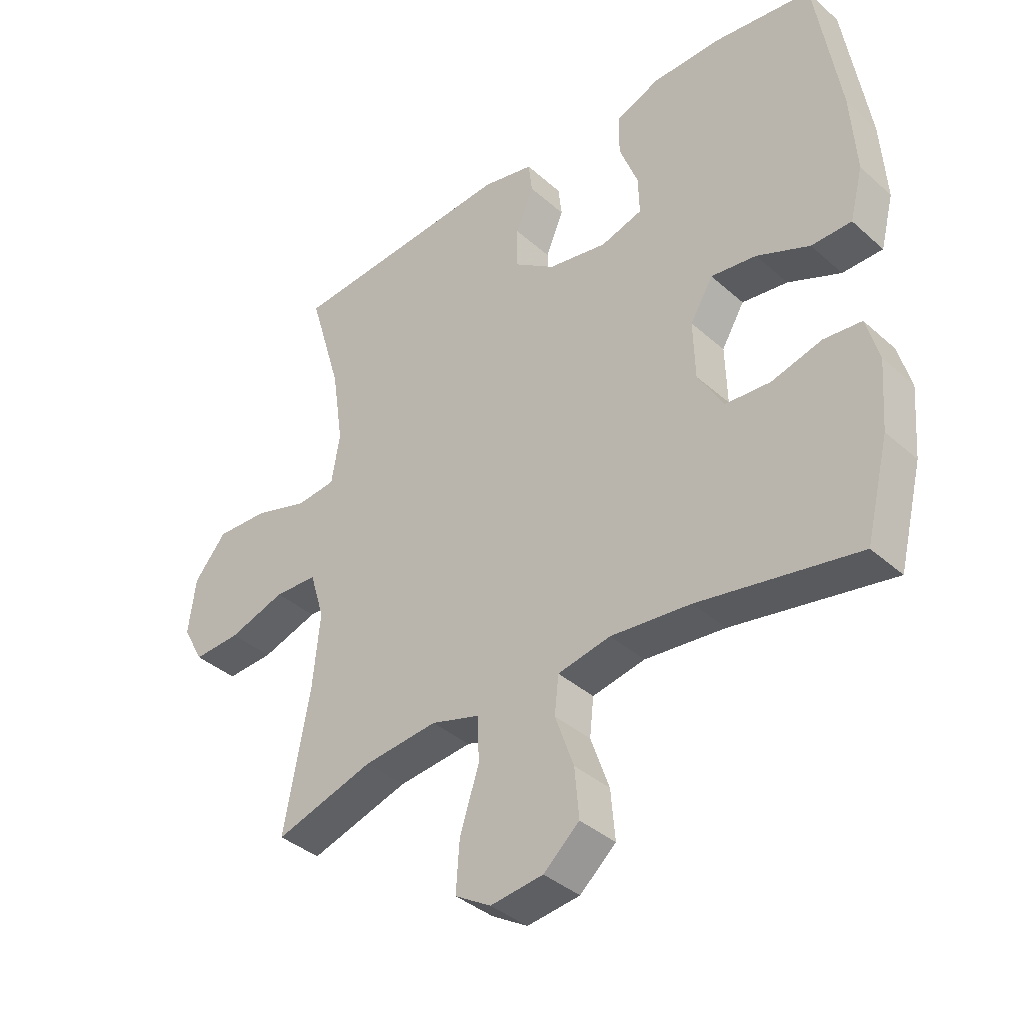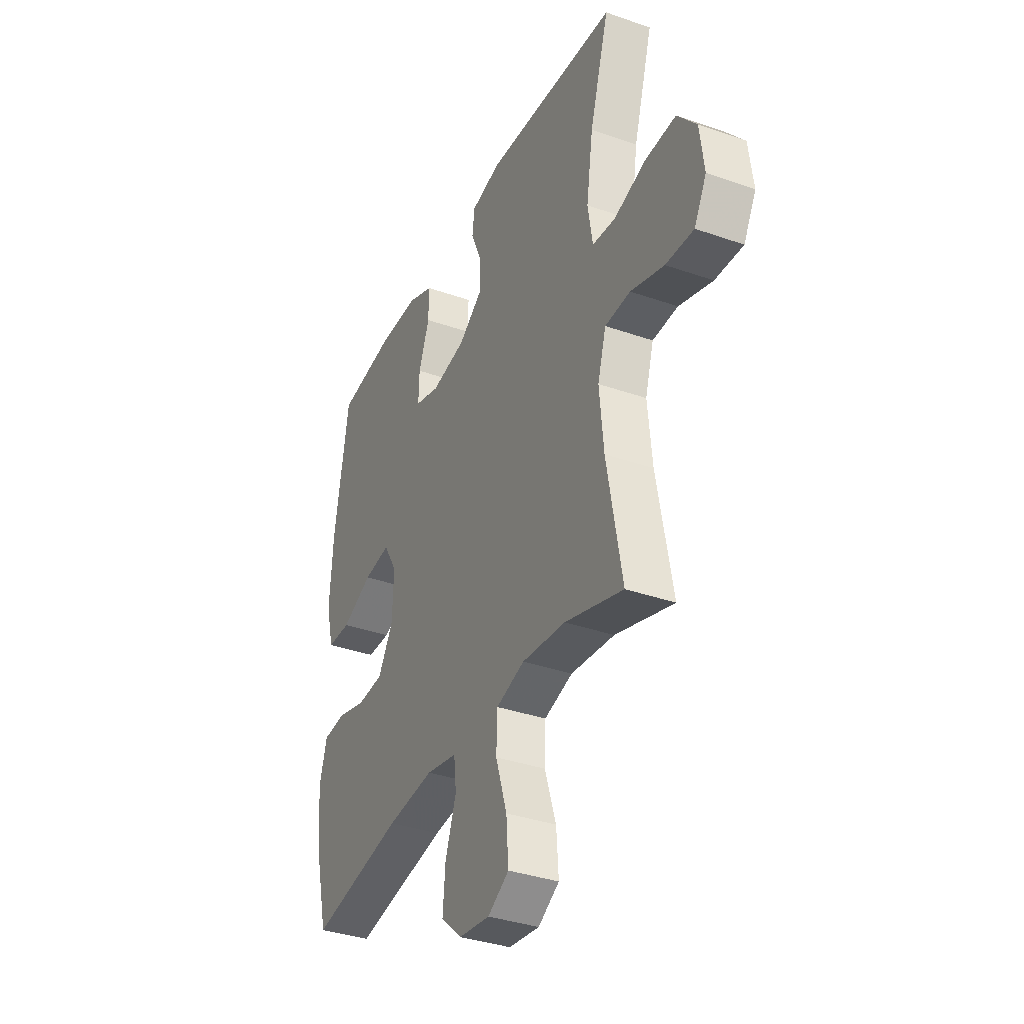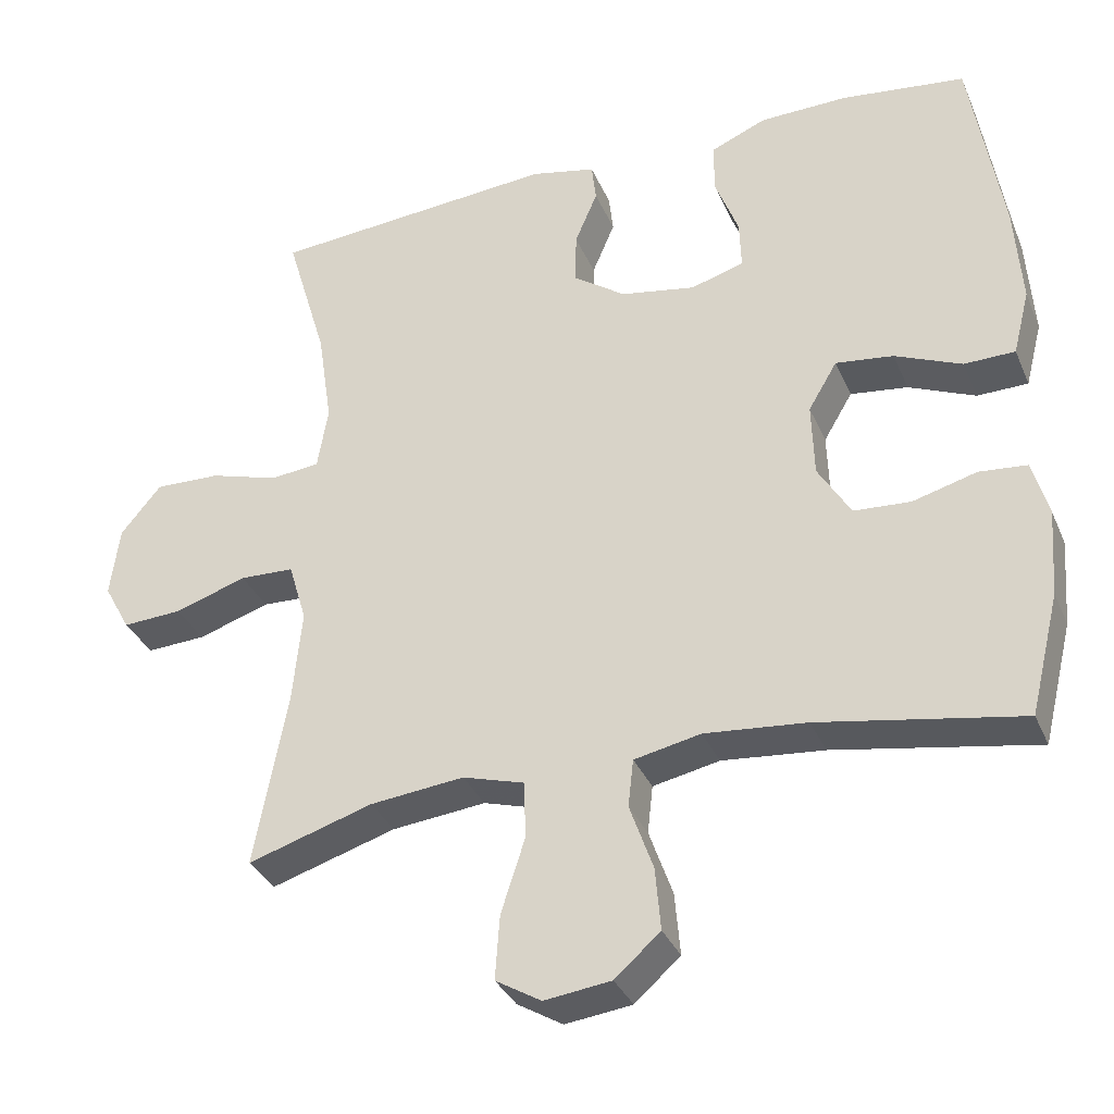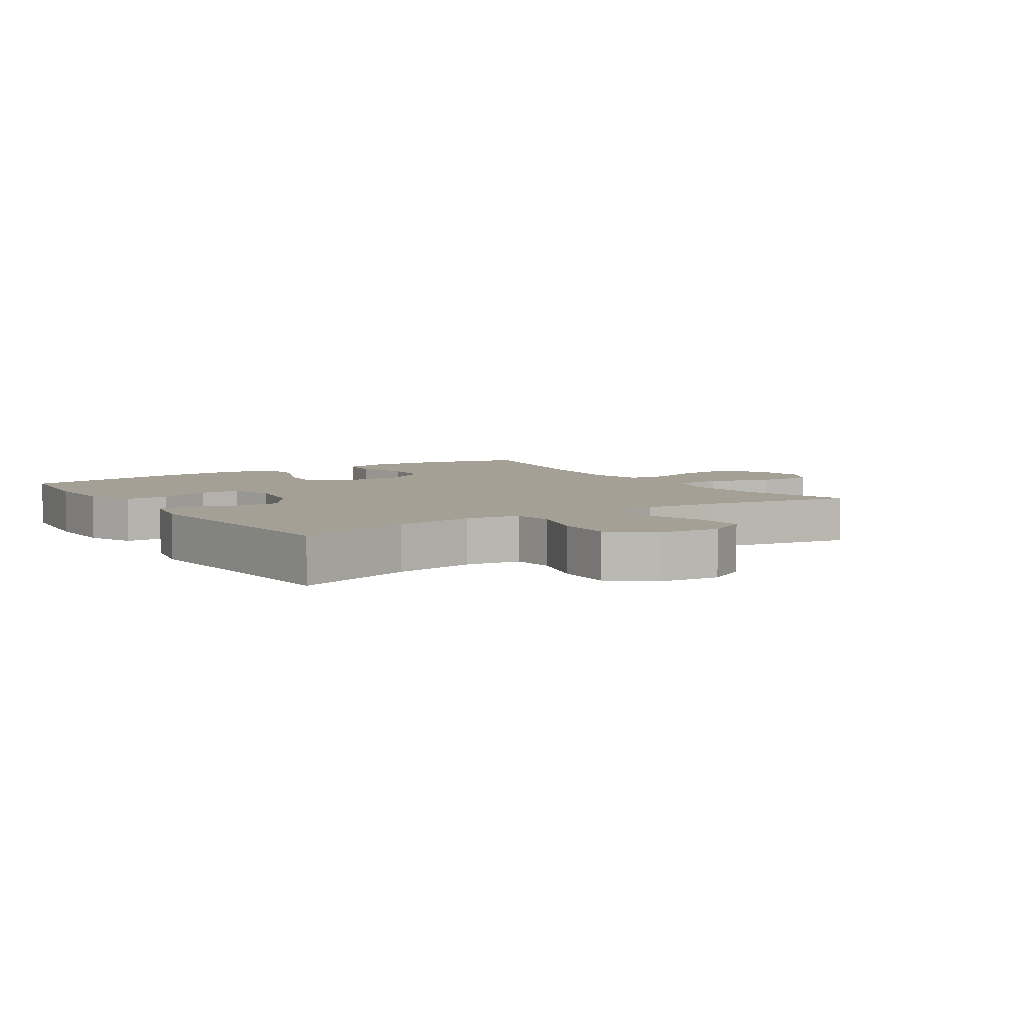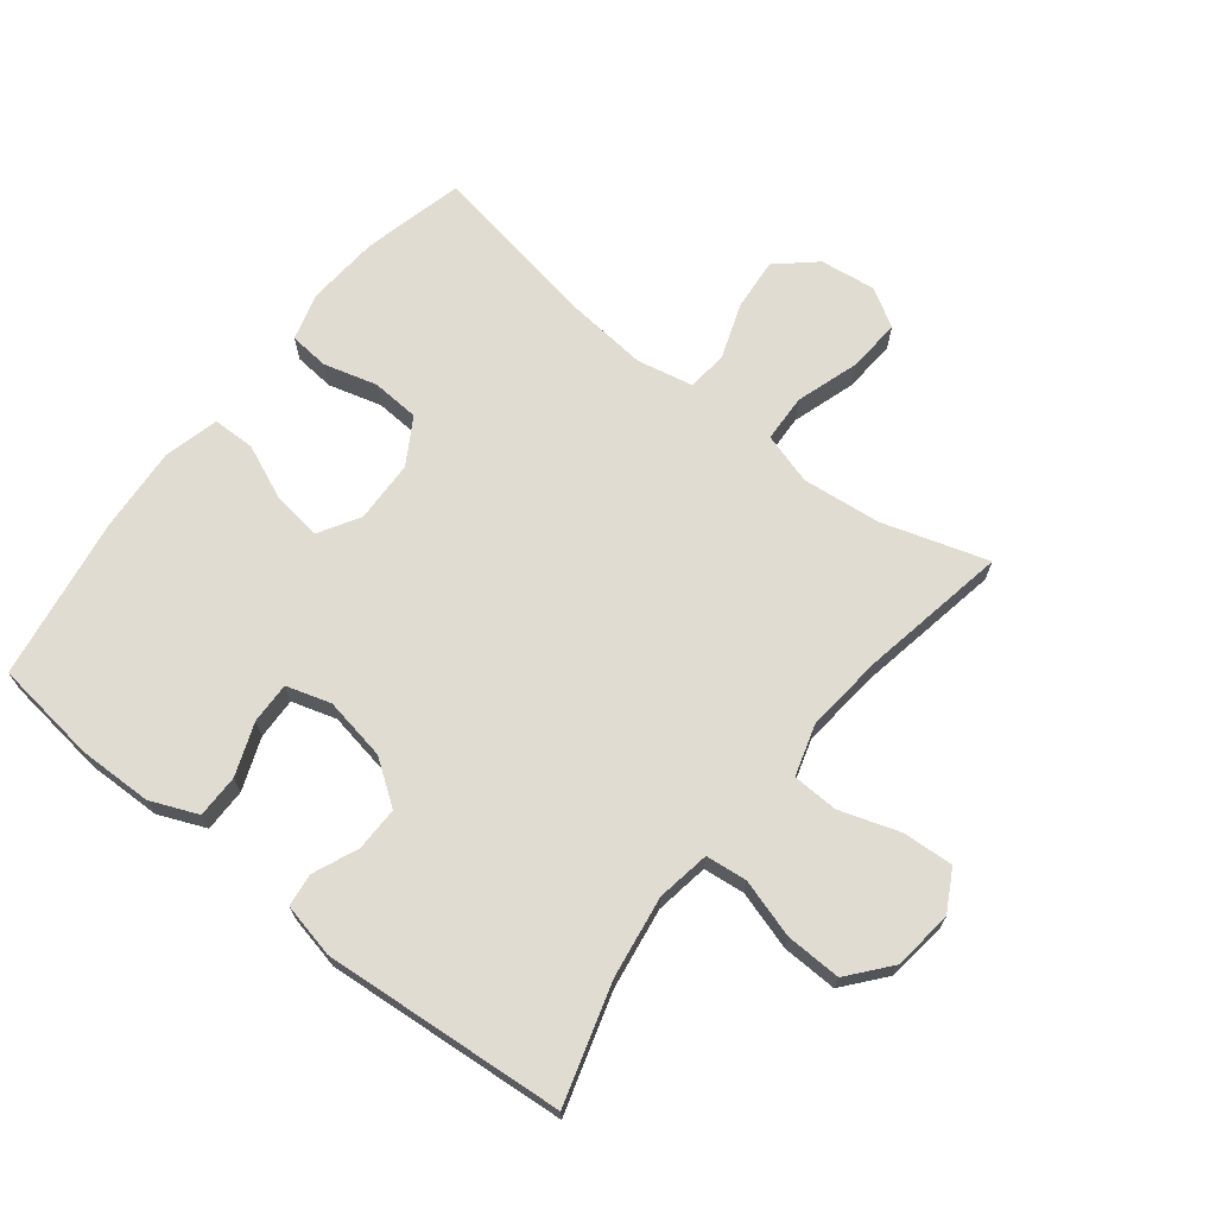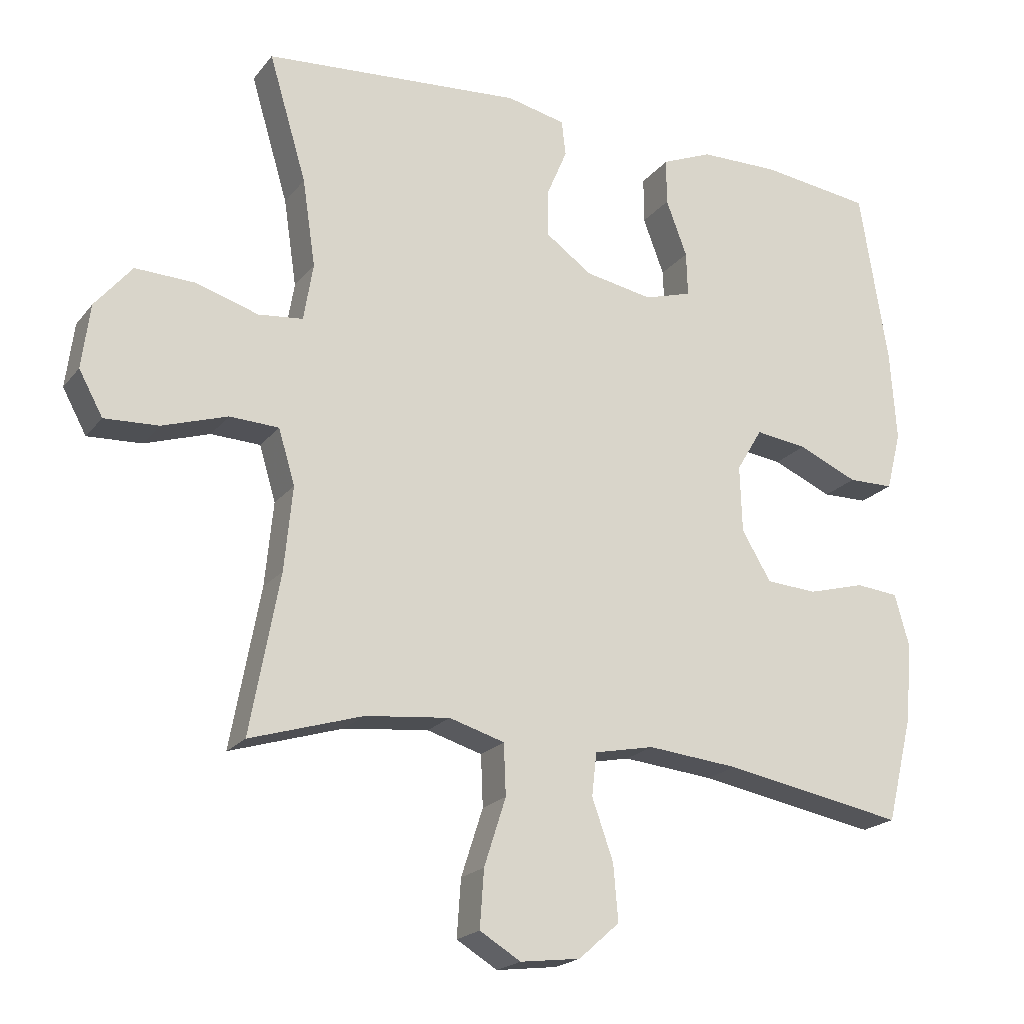
<metadata>
{"format":"obj","ext":"obj","renderer":"f3d","projection":"perspective","resolution":1024,"background":"white","views":[{"elev":-38.0,"azim":-138.2,"up":"+Z"},{"elev":-35.9,"azim":65.3,"up":"+Z"},{"elev":-34.1,"azim":-158.9,"up":"+Z"},{"elev":5.8,"azim":56.2,"up":"+Y"},{"elev":69.1,"azim":38.1,"up":"+Y"},{"elev":-20.3,"azim":153.2,"up":"+Z"}]}
</metadata>
<code>
v -0.5 0.07 -0.5
v -0.539 0.07 -0.342
v -0.548 0.07 -0.227
v -0.527 0.07 -0.152
v -0.464 0.07 -0.146
v -0.38 0.07 -0.169
v -0.305 0.07 -0.164
v -0.262 0.07 -0.092
v -0.259 0.07 0.006
v -0.297 0.07 0.07
v -0.373 0.07 0.06
v -0.461 0.07 0.022
v -0.528 0.07 0.023
v -0.55 0.07 0.109
v -0.541 0.07 0.243
v -0.5 0.07 0.5
v -0.336 0.07 0.521
v -0.22 0.07 0.519
v -0.146 0.07 0.488
v -0.146 0.07 0.42
v -0.177 0.07 0.338
v -0.179 0.07 0.273
v -0.109 0.07 0.252
v -0.01 0.07 0.27
v 0.059 0.07 0.319
v 0.058 0.07 0.388
v 0.028 0.07 0.459
v 0.034 0.07 0.511
v 0.12 0.07 0.53
v 0.5 0.07 0.5
v 0.445 0.07 0.315
v 0.426 0.07 0.187
v 0.44 0.07 0.103
v 0.505 0.07 0.096
v 0.597 0.07 0.124
v 0.684 0.07 0.127
v 0.738 0.07 0.062
v 0.75 0.07 -0.032
v 0.715 0.07 -0.096
v 0.636 0.07 -0.092
v 0.541 0.07 -0.061
v 0.469 0.07 -0.064
v 0.445 0.07 -0.144
v 0.457 0.07 -0.267
v 0.5 0.07 -0.5
v 0.335 0.07 -0.449
v 0.211 0.07 -0.436
v 0.13 0.07 -0.46
v 0.127 0.07 -0.535
v 0.159 0.07 -0.634
v 0.165 0.07 -0.718
v 0.105 0.07 -0.754
v 0.017 0.07 -0.743
v -0.043 0.07 -0.69
v -0.036 0.07 -0.608
v -0.005 0.07 -0.52
v -0.012 0.07 -0.457
v -0.1 0.07 -0.439
v -0.234 0.07 -0.452
v -0.5 0 -0.5
v -0.539 0 -0.342
v -0.548 0 -0.227
v -0.527 0 -0.152
v -0.464 0 -0.146
v -0.38 0 -0.169
v -0.305 0 -0.164
v -0.262 0 -0.092
v -0.259 0 0.006
v -0.297 0 0.07
v -0.373 0 0.06
v -0.461 0 0.022
v -0.528 0 0.023
v -0.55 0 0.109
v -0.541 0 0.243
v -0.5 0 0.5
v -0.336 0 0.521
v -0.22 0 0.519
v -0.146 0 0.488
v -0.146 0 0.42
v -0.177 0 0.338
v -0.179 0 0.273
v -0.109 0 0.252
v -0.01 0 0.27
v 0.059 0 0.319
v 0.058 0 0.388
v 0.028 0 0.459
v 0.034 0 0.511
v 0.12 0 0.53
v 0.5 0 0.5
v 0.445 0 0.315
v 0.426 0 0.187
v 0.44 0 0.103
v 0.505 0 0.096
v 0.597 0 0.124
v 0.684 0 0.127
v 0.738 0 0.062
v 0.75 0 -0.032
v 0.715 0 -0.096
v 0.636 0 -0.092
v 0.541 0 -0.061
v 0.469 0 -0.064
v 0.445 0 -0.144
v 0.457 0 -0.267
v 0.5 0 -0.5
v 0.335 0 -0.449
v 0.211 0 -0.436
v 0.13 0 -0.46
v 0.127 0 -0.535
v 0.159 0 -0.634
v 0.165 0 -0.718
v 0.105 0 -0.754
v 0.017 0 -0.743
v -0.043 0 -0.69
v -0.036 0 -0.608
v -0.005 0 -0.52
v -0.012 0 -0.457
v -0.1 0 -0.439
v -0.234 0 -0.452
f 54 55 56
f 53 54 56
f 52 53 56
f 51 52 56
f 50 51 56
f 49 50 56
f 48 49 56 57
f 47 48 57 58
f 44 45 46
f 43 44 46 47
f 42 43 47 58
f 39 40 41
f 38 39 41
f 37 38 41
f 36 37 41
f 35 36 41
f 34 35 41
f 33 34 41 42
f 29 30 31
f 28 29 31
f 27 28 31
f 26 27 31
f 25 26 31 32
f 24 25 32 33
f 19 20 21
f 18 19 21
f 17 18 21
f 16 17 21
f 15 16 21
f 14 15 21
f 13 14 21
f 12 13 21
f 11 12 21
f 10 11 21 22
f 9 10 22 23
f 4 5 6
f 3 4 6
f 2 3 6
f 1 2 6
f 59 1 6
f 59 6 7
f 42 58 59
f 33 42 59
f 24 33 59
f 23 24 59
f 9 23 59
f 8 9 59
f 7 8 59
f 115 114 113
f 115 113 112
f 115 112 111
f 115 111 110
f 115 110 109
f 115 109 108
f 116 115 108 107
f 117 116 107 106
f 105 104 103
f 106 105 103 102
f 117 106 102 101
f 100 99 98
f 100 98 97
f 100 97 96
f 100 96 95
f 100 95 94
f 100 94 93
f 101 100 93 92
f 90 89 88
f 90 88 87
f 90 87 86
f 90 86 85
f 91 90 85 84
f 92 91 84 83
f 80 79 78
f 80 78 77
f 80 77 76
f 80 76 75
f 80 75 74
f 80 74 73
f 80 73 72
f 80 72 71
f 80 71 70
f 81 80 70 69
f 82 81 69 68
f 65 64 63
f 65 63 62
f 65 62 61
f 65 61 60
f 65 60 118
f 66 65 118
f 118 117 101
f 118 101 92
f 118 92 83
f 118 83 82
f 118 82 68
f 118 68 67
f 118 67 66
f 1 60 61 2
f 2 61 62 3
f 3 62 63 4
f 4 63 64 5
f 5 64 65 6
f 6 65 66 7
f 7 66 67 8
f 8 67 68 9
f 9 68 69 10
f 10 69 70 11
f 11 70 71 12
f 12 71 72 13
f 13 72 73 14
f 14 73 74 15
f 15 74 75 16
f 16 75 76 17
f 17 76 77 18
f 18 77 78 19
f 19 78 79 20
f 20 79 80 21
f 21 80 81 22
f 22 81 82 23
f 23 82 83 24
f 24 83 84 25
f 25 84 85 26
f 26 85 86 27
f 27 86 87 28
f 28 87 88 29
f 29 88 89 30
f 30 89 90 31
f 31 90 91 32
f 32 91 92 33
f 33 92 93 34
f 34 93 94 35
f 35 94 95 36
f 36 95 96 37
f 37 96 97 38
f 38 97 98 39
f 39 98 99 40
f 40 99 100 41
f 41 100 101 42
f 42 101 102 43
f 43 102 103 44
f 44 103 104 45
f 45 104 105 46
f 46 105 106 47
f 47 106 107 48
f 48 107 108 49
f 49 108 109 50
f 50 109 110 51
f 51 110 111 52
f 52 111 112 53
f 53 112 113 54
f 54 113 114 55
f 55 114 115 56
f 56 115 116 57
f 57 116 117 58
f 58 117 118 59
f 59 118 60 1

</code>
